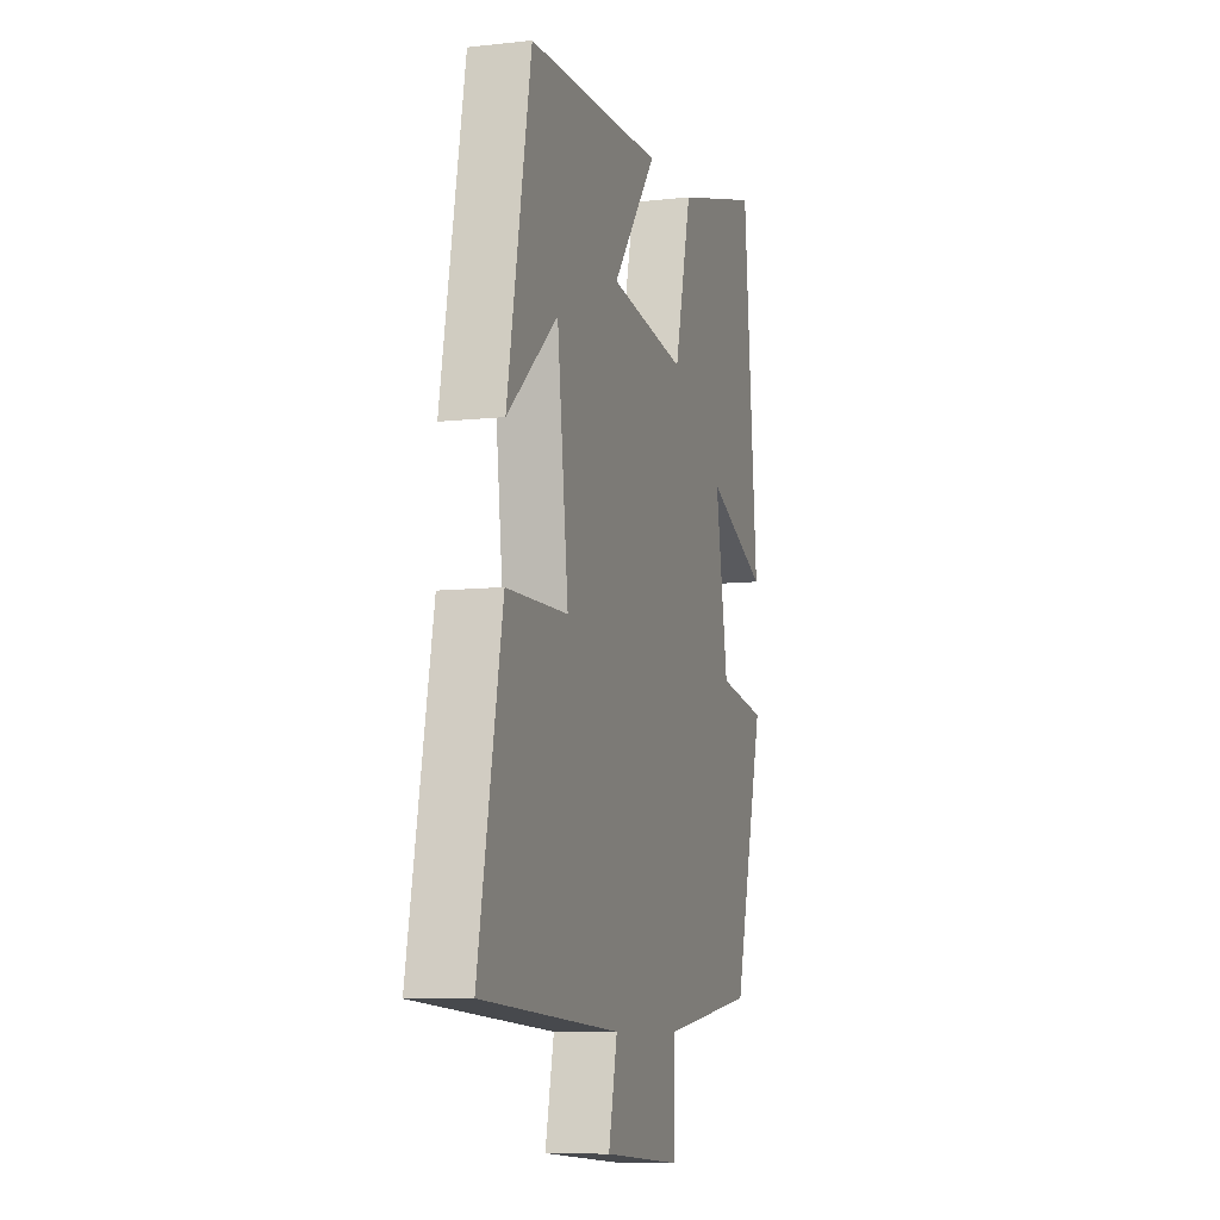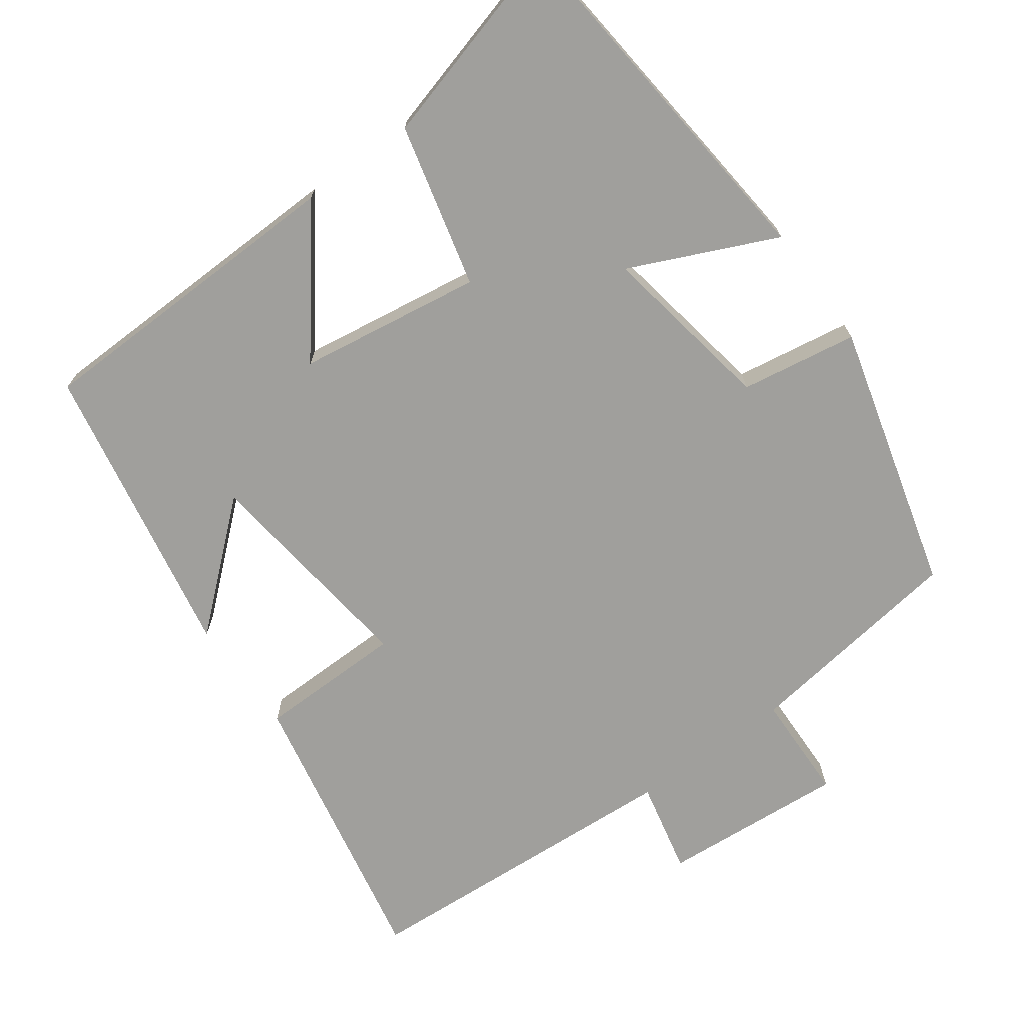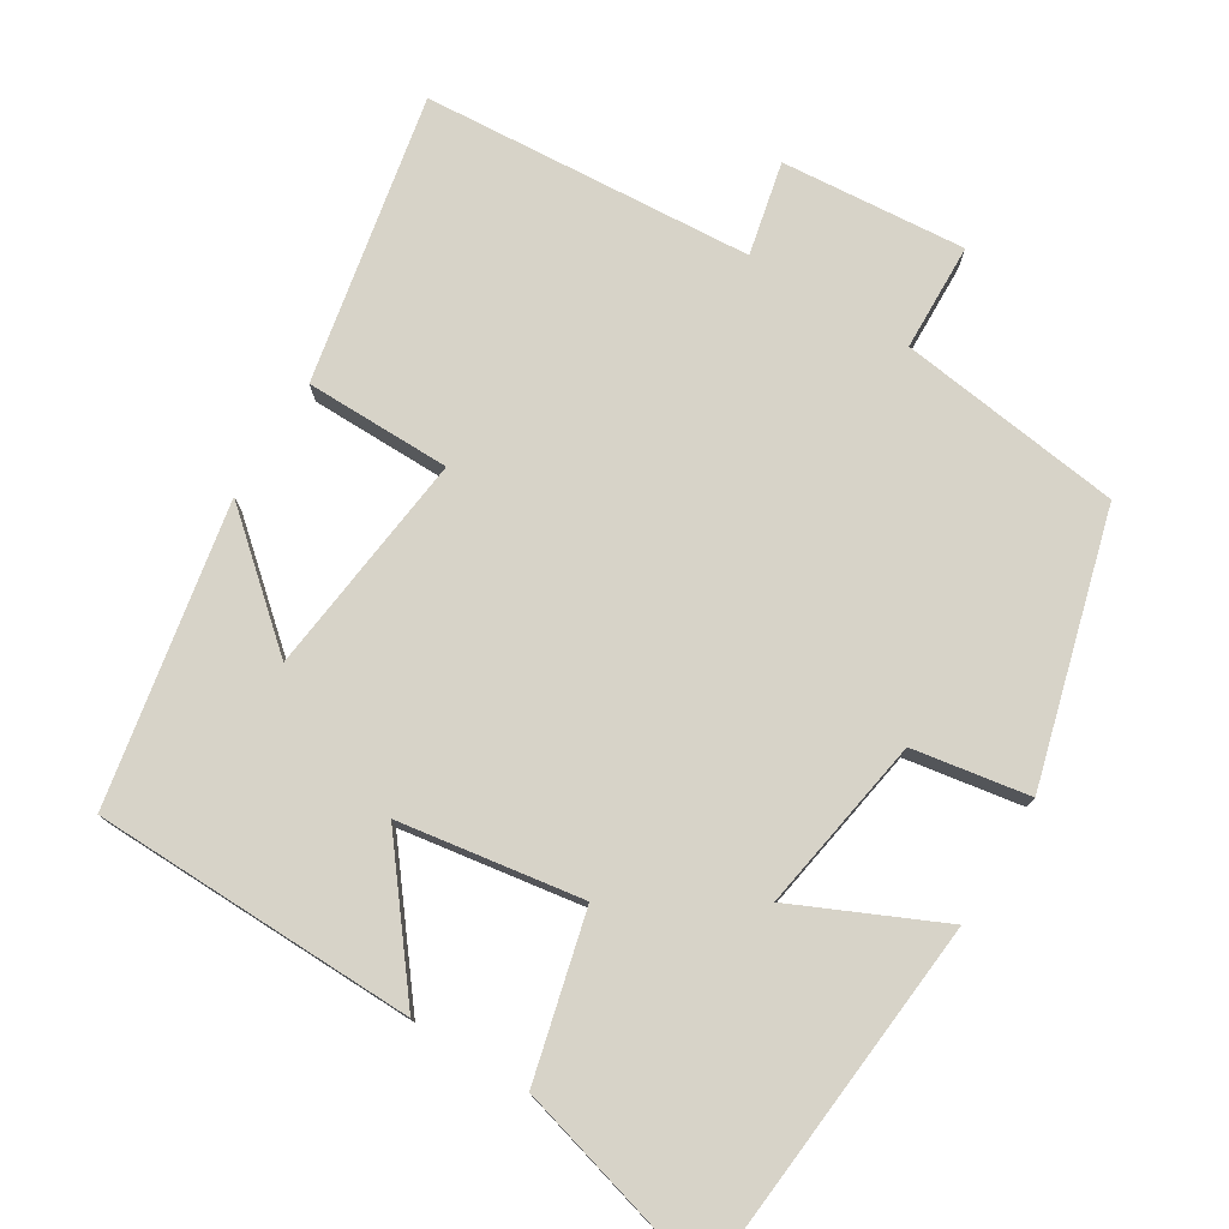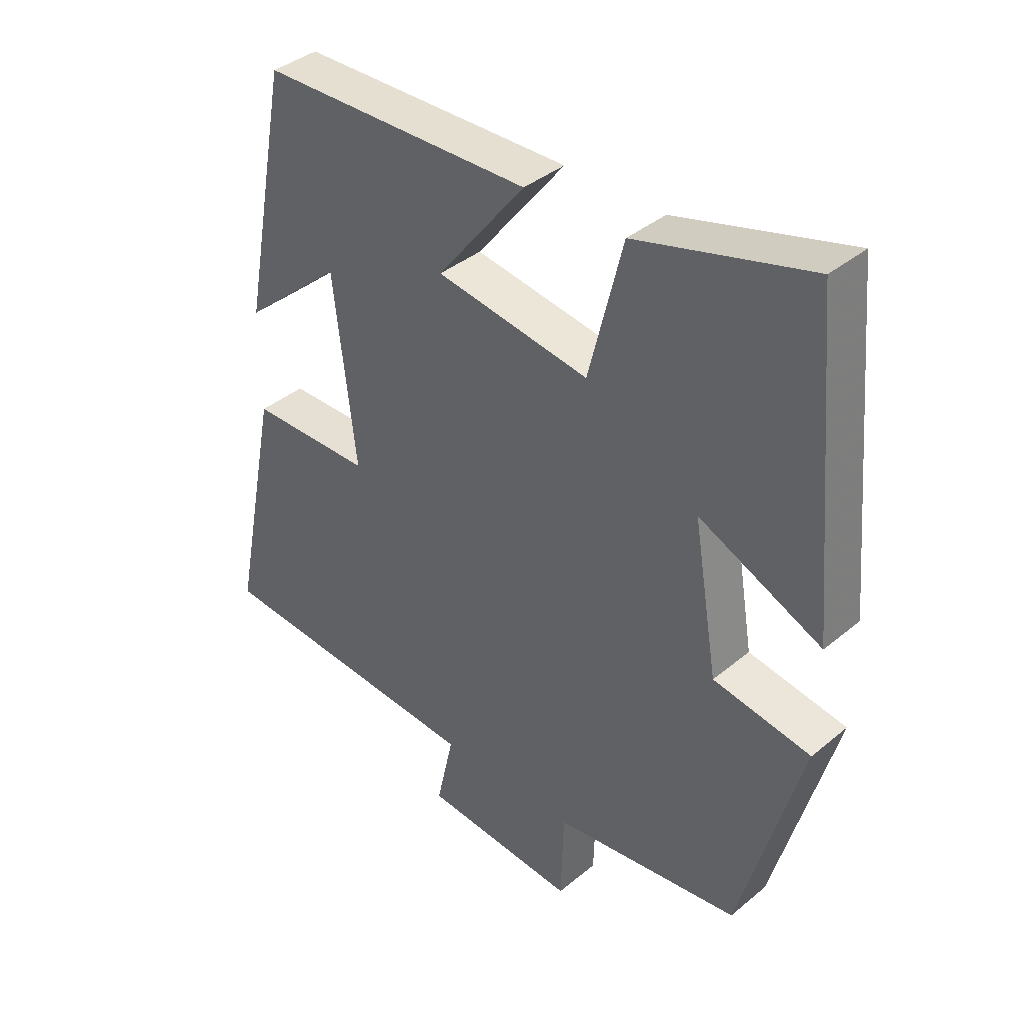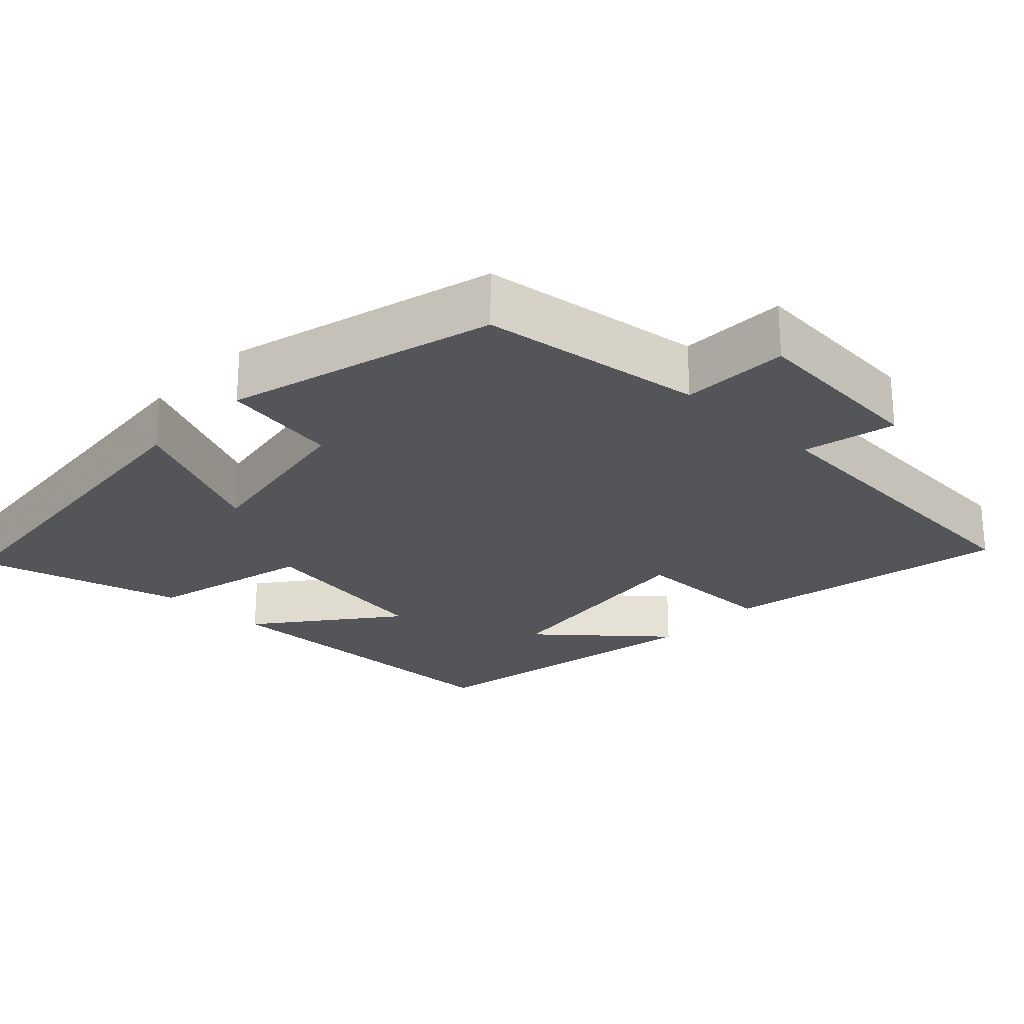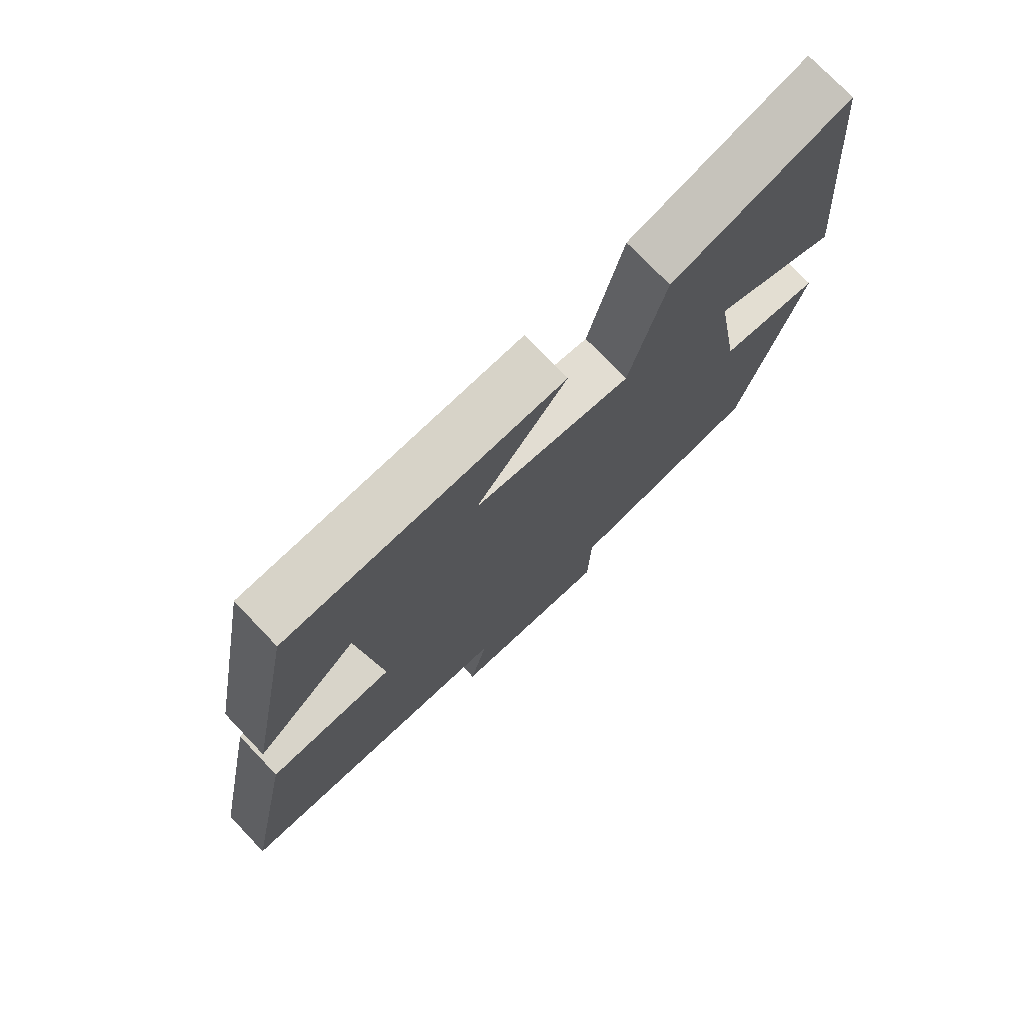
<metadata>
{"format":"obj","ext":"obj","renderer":"f3d","projection":"perspective","resolution":1024,"background":"white","views":[{"elev":-8.5,"azim":-73.1,"up":"+Z"},{"elev":-71.2,"azim":36.2,"up":"+Y"},{"elev":76.8,"azim":31.4,"up":"+Y"},{"elev":38.6,"azim":43.9,"up":"+Z"},{"elev":-24.5,"azim":136.4,"up":"+Y"},{"elev":75.0,"azim":-43.7,"up":"+Z"}]}
</metadata>
<code>
v -0.577 0.07 -0.47
v -0.5 0.07 -0.08
v -0.302 0.07 -0.078
v -0.338 0.07 0.226
v -0.5 0.07 0.086
v -0.424 0.07 0.491
v 0.014 0.07 0.5
v -0.129 0.07 0.317
v 0.119 0.07 0.279
v 0.174 0.07 0.5
v 0.454 0.07 0.577
v 0.5 0.07 0.078
v 0.302 0.07 0.168
v 0.342 0.07 -0.07
v 0.5 0.07 -0.096
v 0.401 0.07 -0.459
v 0.097 0.07 -0.5
v 0.093 0.07 -0.646
v -0.157 0.07 -0.626
v -0.129 0.07 -0.5
v -0.577 0 -0.47
v -0.5 0 -0.08
v -0.302 0 -0.078
v -0.338 0 0.226
v -0.5 0 0.086
v -0.424 0 0.491
v 0.014 0 0.5
v -0.129 0 0.317
v 0.119 0 0.279
v 0.174 0 0.5
v 0.454 0 0.577
v 0.5 0 0.078
v 0.302 0 0.168
v 0.342 0 -0.07
v 0.5 0 -0.096
v 0.401 0 -0.459
v 0.097 0 -0.5
v 0.093 0 -0.646
v -0.157 0 -0.626
v -0.129 0 -0.5
f 17 18 19 20
f 17 20 1
f 16 17 1
f 15 16 1
f 14 15 1
f 13 14 1
f 11 12 13
f 10 11 13
f 9 10 13
f 8 9 13
f 6 7 8
f 4 5 6
f 4 6 8
f 3 4 8 13
f 1 2 3
f 1 3 13
f 40 39 38 37
f 21 40 37
f 21 37 36
f 21 36 35
f 21 35 34
f 21 34 33
f 33 32 31
f 33 31 30
f 33 30 29
f 33 29 28
f 28 27 26
f 26 25 24
f 28 26 24
f 33 28 24 23
f 23 22 21
f 33 23 21
f 1 21 22 2
f 2 22 23 3
f 3 23 24 4
f 4 24 25 5
f 5 25 26 6
f 6 26 27 7
f 7 27 28 8
f 8 28 29 9
f 9 29 30 10
f 10 30 31 11
f 11 31 32 12
f 12 32 33 13
f 13 33 34 14
f 14 34 35 15
f 15 35 36 16
f 16 36 37 17
f 17 37 38 18
f 18 38 39 19
f 19 39 40 20
f 20 40 21 1

</code>
